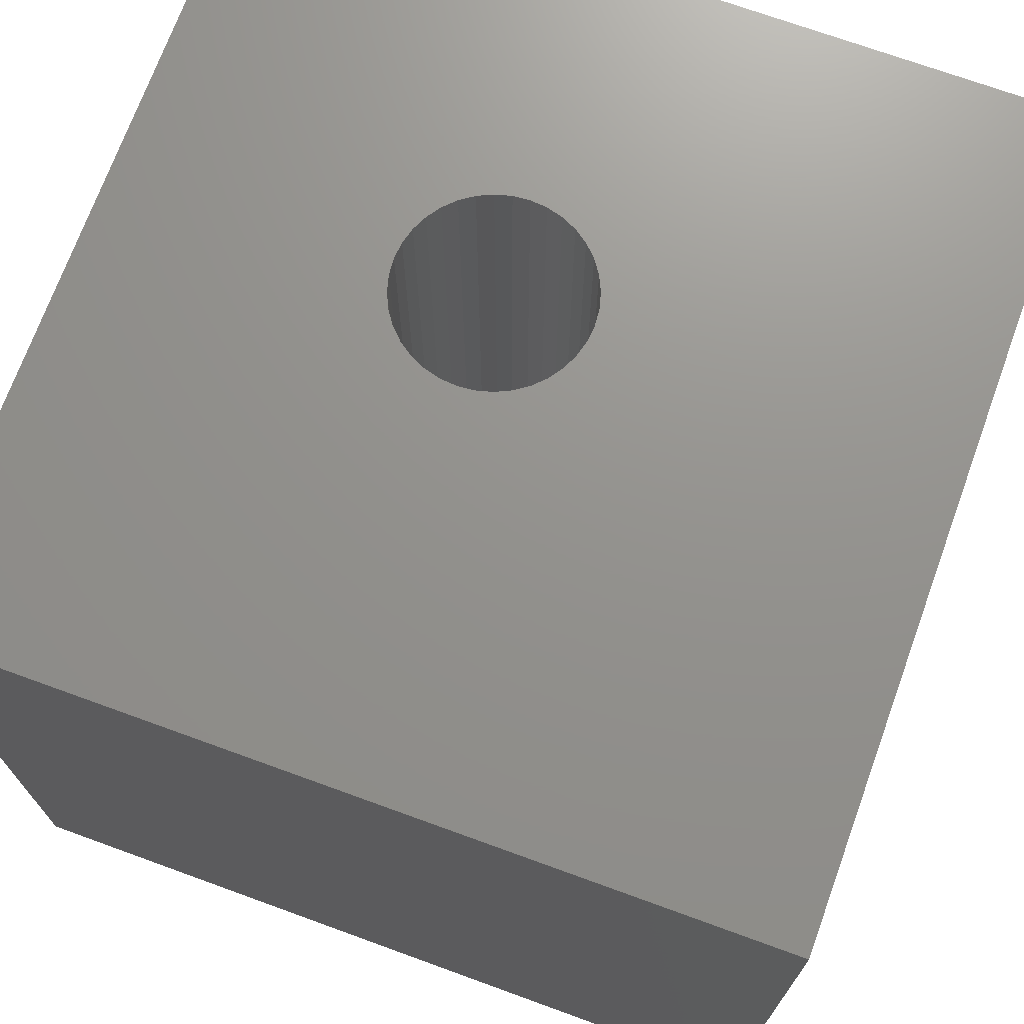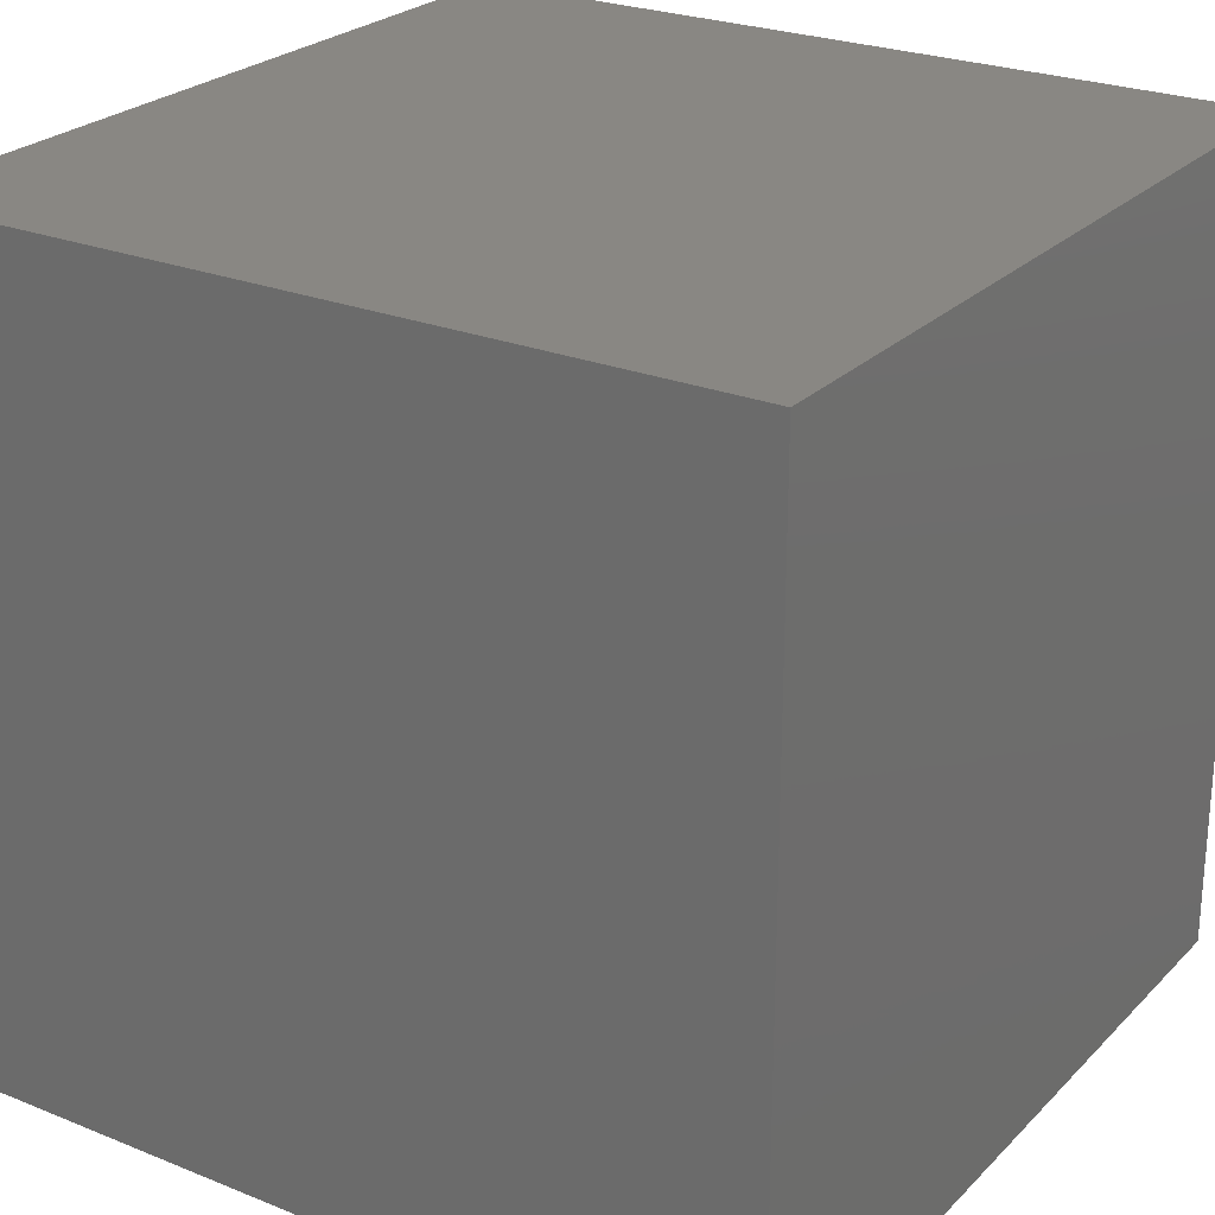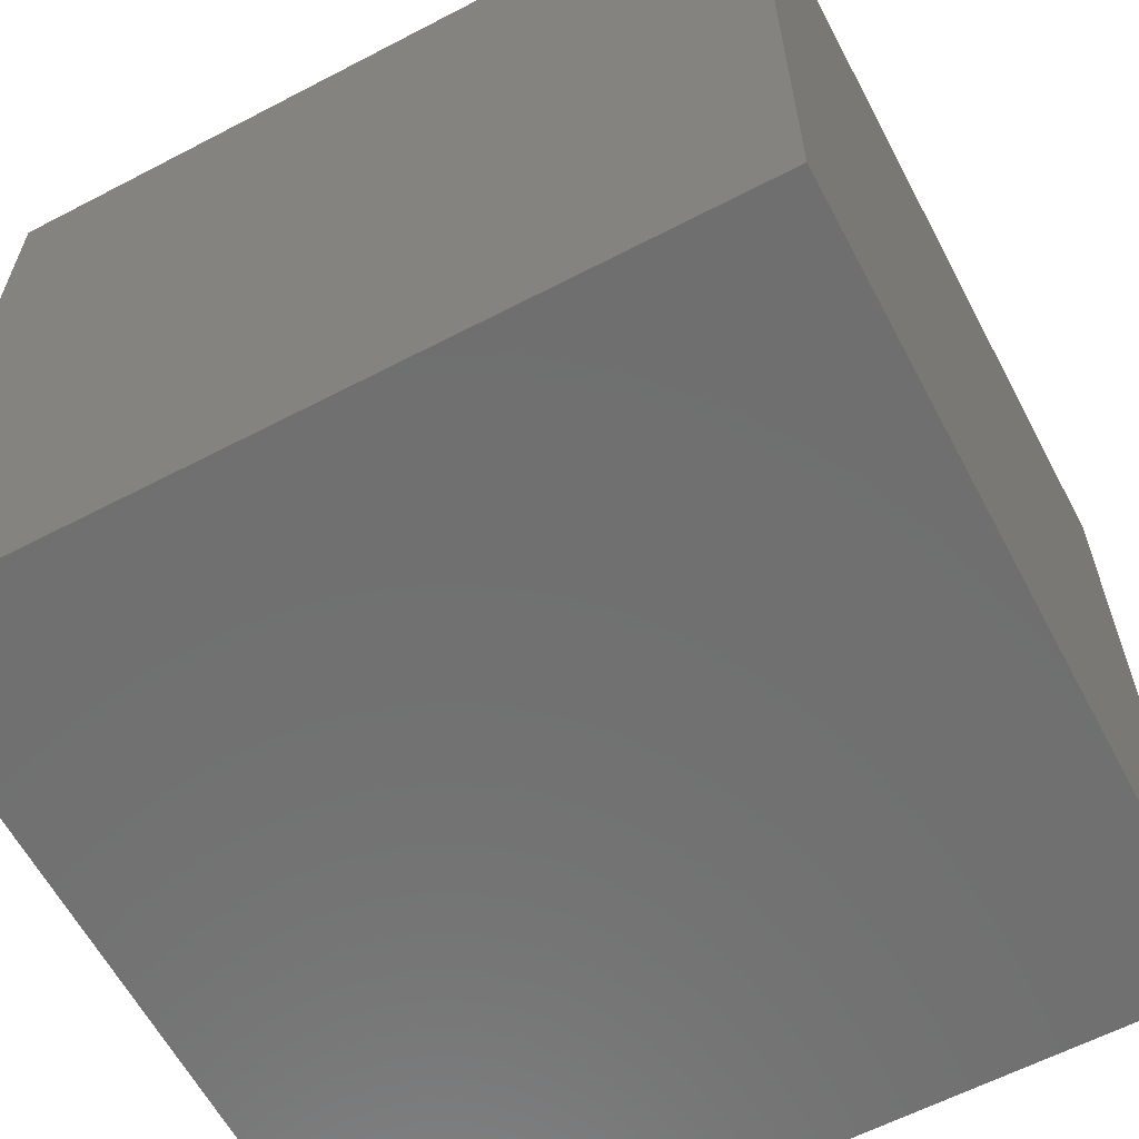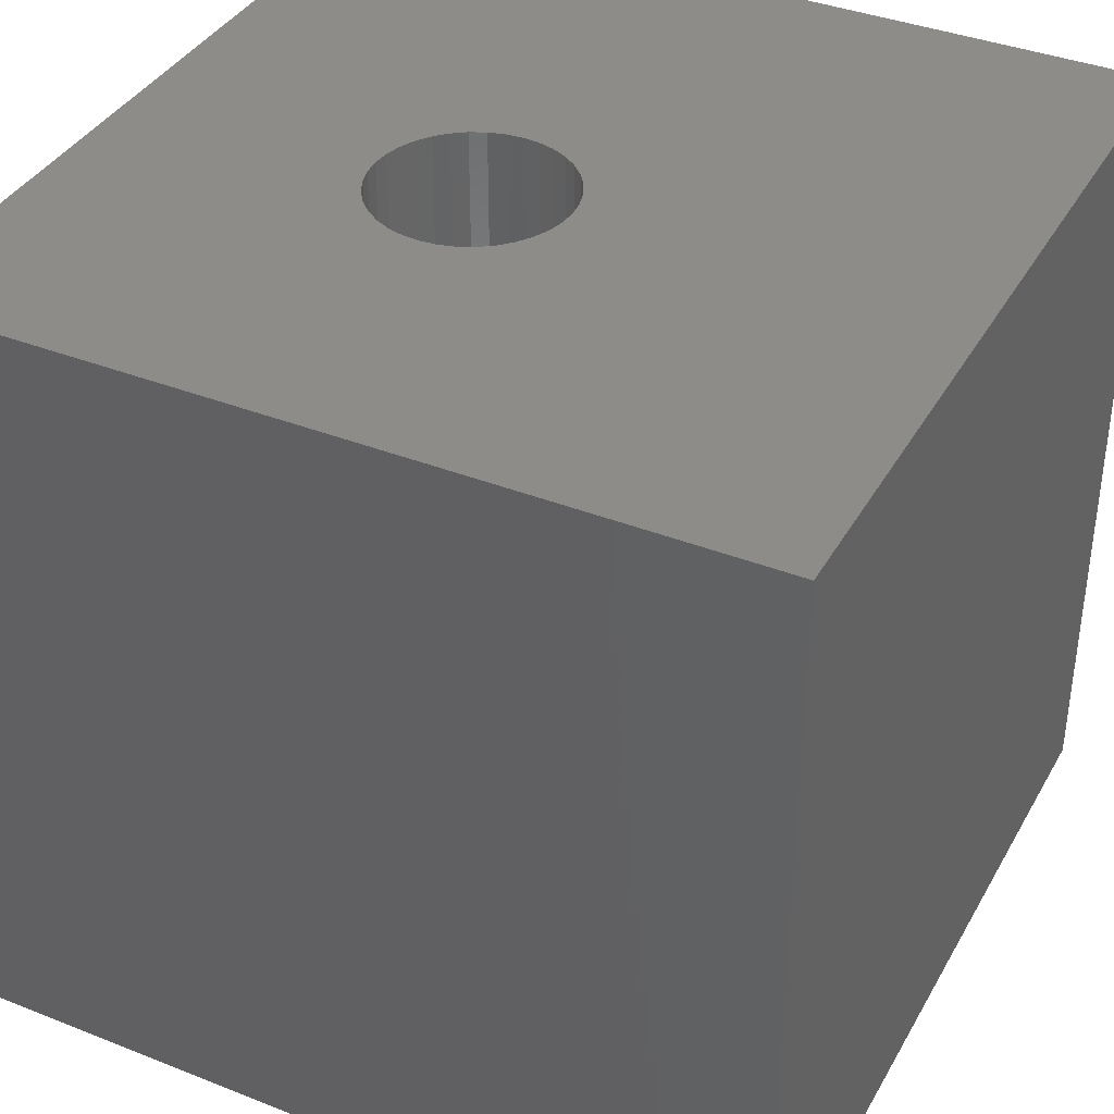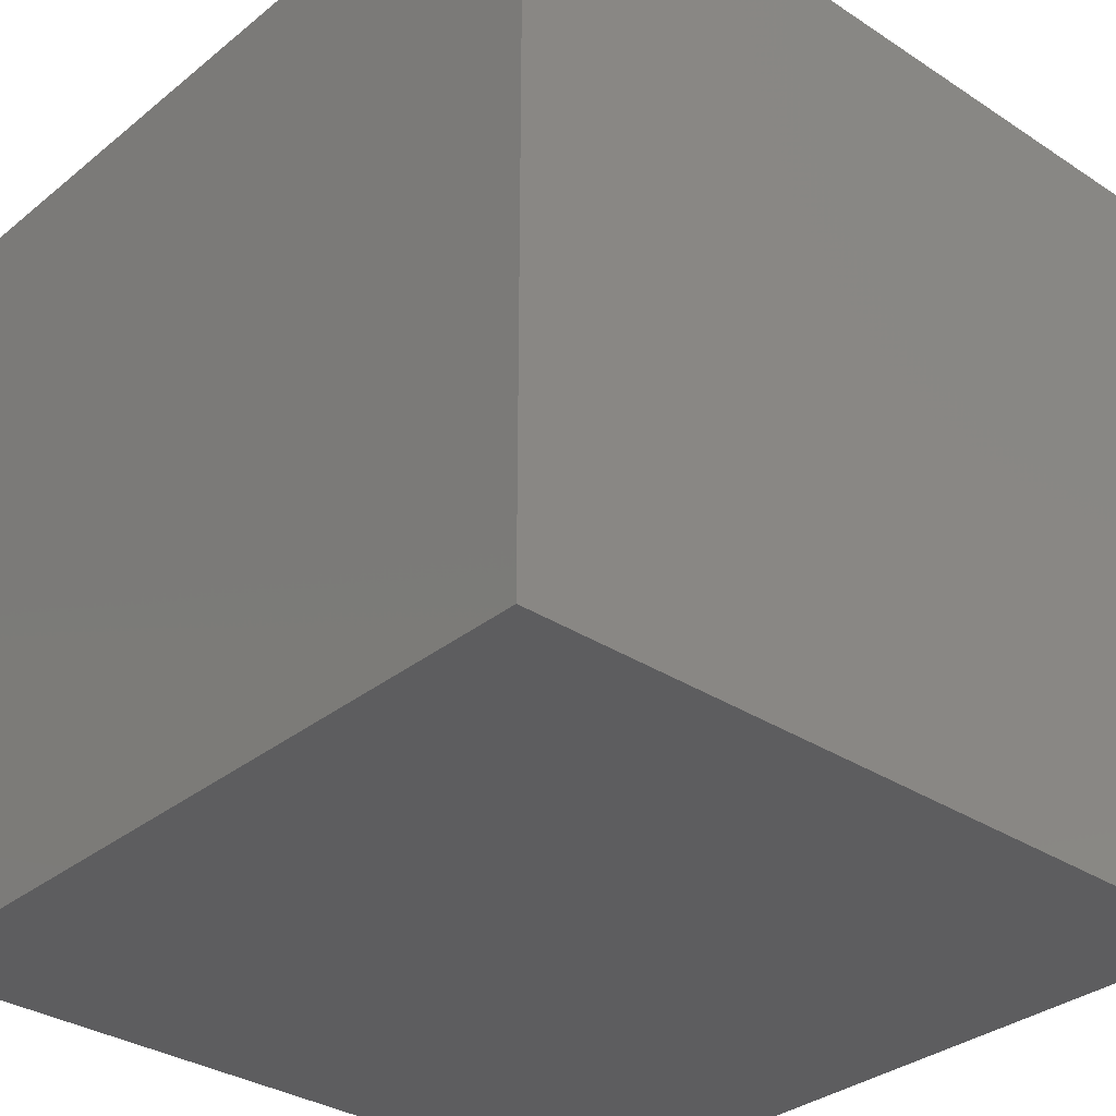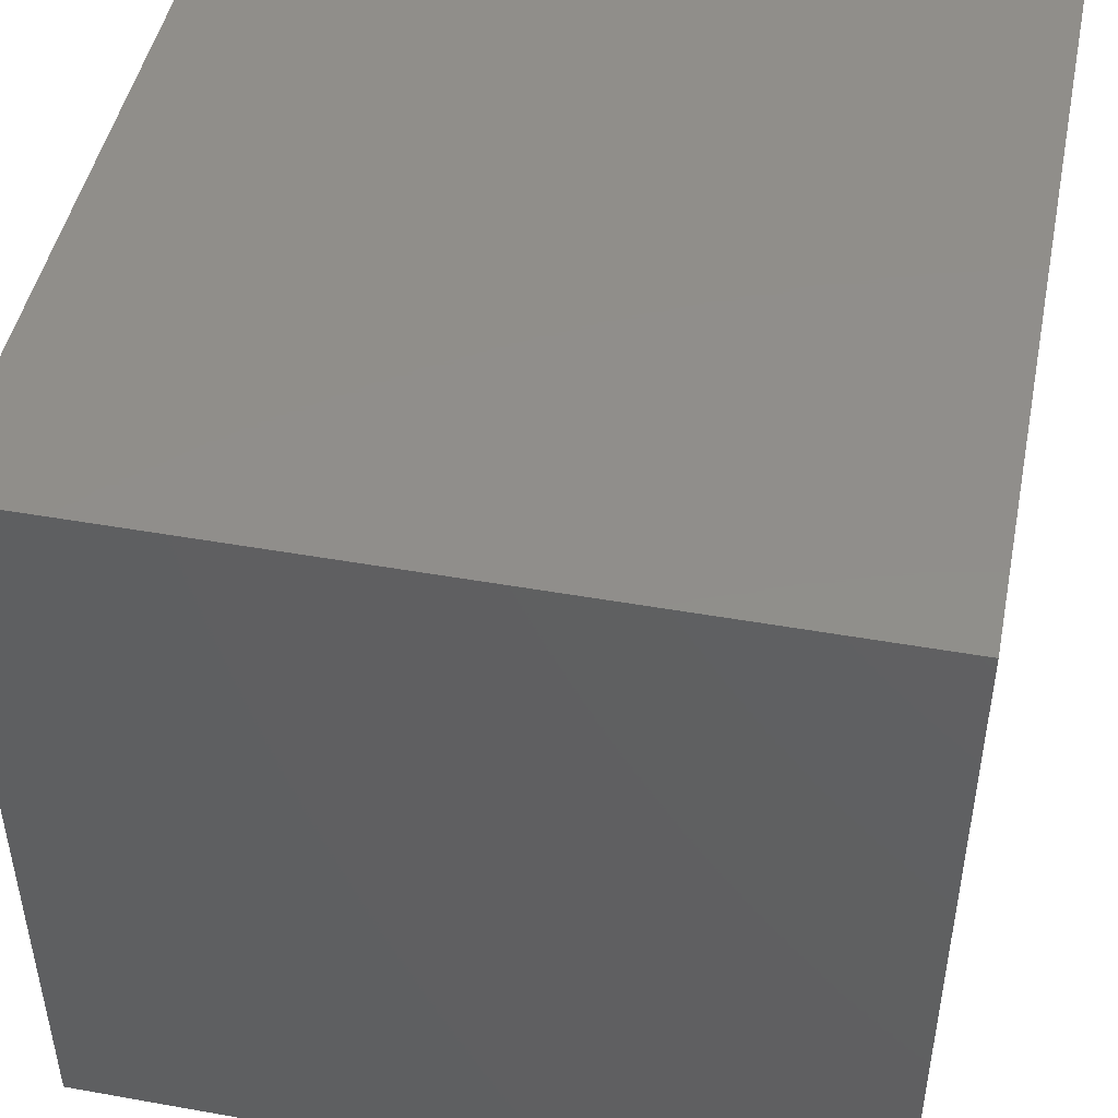
<metadata>
{"format":"stl","ext":"stl","renderer":"f3d","projection":"perspective","resolution":1024,"background":"white","views":[{"elev":71.6,"azim":-70.0,"up":"+Z"},{"elev":25.1,"azim":-146.9,"up":"+Y"},{"elev":-61.6,"azim":117.9,"up":"+Y"},{"elev":38.1,"azim":-153.4,"up":"+Z"},{"elev":-32.7,"azim":137.9,"up":"+Y"},{"elev":46.9,"azim":101.4,"up":"+Y"}]}
</metadata>
<code>
# stl→obj: 80 verts, 156 faces
v 0 10 10
v 0 10 0
v 0 0 10
v 0 0 0
v 10 10 10
v 6.919 5.483 10
v 10 0 10
v 6.901 5.28 10
v 4.855 4.732 10
v 4.738 4.899 10
v 6.849 5.083 10
v 6.763 4.899 10
v 6.646 4.732 10
v 6.502 4.588 10
v 6.335 4.471 10
v 6.15 4.385 10
v 5.953 4.332 10
v 5.75 4.314 10
v 5.547 4.332 10
v 5.35 4.385 10
v 4.599 5.686 10
v 4.652 5.883 10
v 4.738 6.068 10
v 4.855 6.235 10
v 4.999 6.379 10
v 5.166 6.495 10
v 5.166 4.471 10
v 4.999 4.588 10
v 4.652 5.083 10
v 4.599 5.28 10
v 4.581 5.483 10
v 5.35 6.582 10
v 5.547 6.634 10
v 5.75 6.652 10
v 5.953 6.634 10
v 6.15 6.582 10
v 6.335 6.495 10
v 6.502 6.379 10
v 6.646 6.235 10
v 6.763 6.068 10
v 6.849 5.883 10
v 6.901 5.686 10
v 10 10 0
v 10 0 0
v 6.901 5.28 3.05
v 6.919 5.483 3.05
v 6.901 5.686 3.05
v 6.849 5.883 3.05
v 6.763 6.068 3.05
v 6.646 6.235 3.05
v 6.502 6.379 3.05
v 6.335 6.495 3.05
v 6.15 6.582 3.05
v 5.953 6.634 3.05
v 5.75 6.652 3.05
v 5.547 6.634 3.05
v 5.35 6.582 3.05
v 5.166 6.495 3.05
v 4.999 6.379 3.05
v 4.855 6.235 3.05
v 4.738 6.068 3.05
v 4.652 5.883 3.05
v 4.599 5.686 3.05
v 4.581 5.483 3.05
v 4.599 5.28 3.05
v 4.652 5.083 3.05
v 4.738 4.899 3.05
v 4.855 4.732 3.05
v 4.999 4.588 3.05
v 5.166 4.471 3.05
v 5.35 4.385 3.05
v 5.547 4.332 3.05
v 5.75 4.314 3.05
v 5.953 4.332 3.05
v 6.15 4.385 3.05
v 6.335 4.471 3.05
v 6.502 4.588 3.05
v 6.646 4.732 3.05
v 6.763 4.899 3.05
v 6.849 5.083 3.05
f 1 2 3
f 3 2 4
f 5 6 7
f 7 6 8
f 9 10 3
f 8 11 7
f 7 11 12
f 7 12 13
f 13 14 7
f 7 14 15
f 7 15 16
f 16 17 7
f 7 17 18
f 7 18 3
f 3 18 19
f 3 19 20
f 21 22 1
f 1 22 23
f 23 24 1
f 1 24 25
f 1 25 26
f 20 27 3
f 3 27 28
f 3 28 9
f 10 29 3
f 3 29 30
f 3 30 1
f 1 30 31
f 1 31 21
f 26 32 1
f 1 32 33
f 1 33 5
f 5 33 34
f 34 35 5
f 5 35 36
f 5 36 37
f 37 38 5
f 5 38 39
f 5 39 40
f 40 41 5
f 5 41 42
f 5 42 6
f 43 5 44
f 44 5 7
f 2 43 4
f 4 43 44
f 5 43 1
f 1 43 2
f 44 7 4
f 4 7 3
f 45 6 46
f 46 6 42
f 46 42 47
f 47 42 41
f 47 41 48
f 48 41 40
f 48 40 49
f 49 40 39
f 49 39 50
f 50 39 38
f 50 38 51
f 51 38 37
f 51 37 52
f 52 37 36
f 52 36 53
f 53 36 35
f 53 35 54
f 54 35 34
f 54 34 55
f 55 34 33
f 55 33 56
f 56 33 32
f 56 32 57
f 57 32 26
f 57 26 58
f 58 26 25
f 58 25 59
f 59 25 24
f 59 24 60
f 60 24 23
f 60 23 61
f 61 23 22
f 61 22 62
f 62 22 21
f 62 21 63
f 63 21 31
f 63 31 64
f 64 31 30
f 64 30 65
f 65 30 29
f 65 29 66
f 66 29 10
f 66 10 67
f 67 10 9
f 67 9 68
f 68 9 28
f 68 28 69
f 69 28 27
f 69 27 70
f 70 27 20
f 70 20 71
f 71 20 19
f 71 19 72
f 72 19 18
f 72 18 73
f 73 18 17
f 73 17 74
f 74 17 16
f 74 16 75
f 75 16 15
f 75 15 76
f 76 15 14
f 76 14 77
f 77 14 13
f 77 13 78
f 78 13 12
f 78 12 79
f 79 12 11
f 79 11 80
f 80 11 8
f 80 8 45
f 45 8 6
f 65 66 46
f 46 66 67
f 46 67 68
f 68 69 46
f 46 69 70
f 46 70 71
f 53 54 46
f 46 54 55
f 46 55 56
f 56 57 46
f 46 57 58
f 46 58 59
f 59 60 46
f 46 60 61
f 46 61 62
f 71 72 46
f 46 72 73
f 46 73 45
f 45 73 80
f 80 73 74
f 80 74 75
f 47 51 46
f 46 51 52
f 46 52 53
f 47 48 51
f 51 48 49
f 51 49 50
f 62 63 46
f 46 63 64
f 46 64 65
f 75 76 80
f 80 76 77
f 80 77 79
f 79 77 78

</code>
